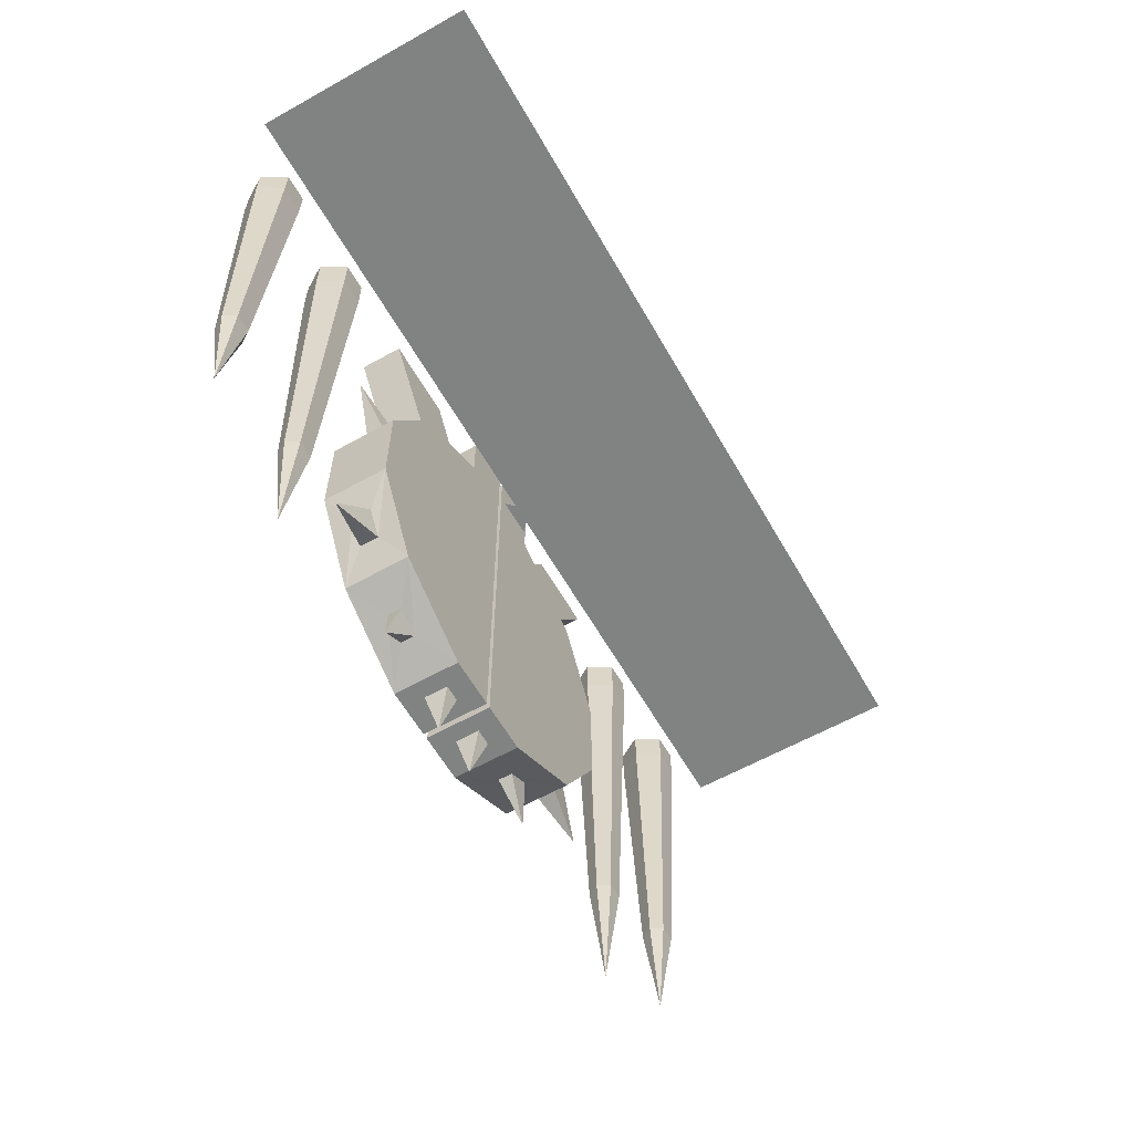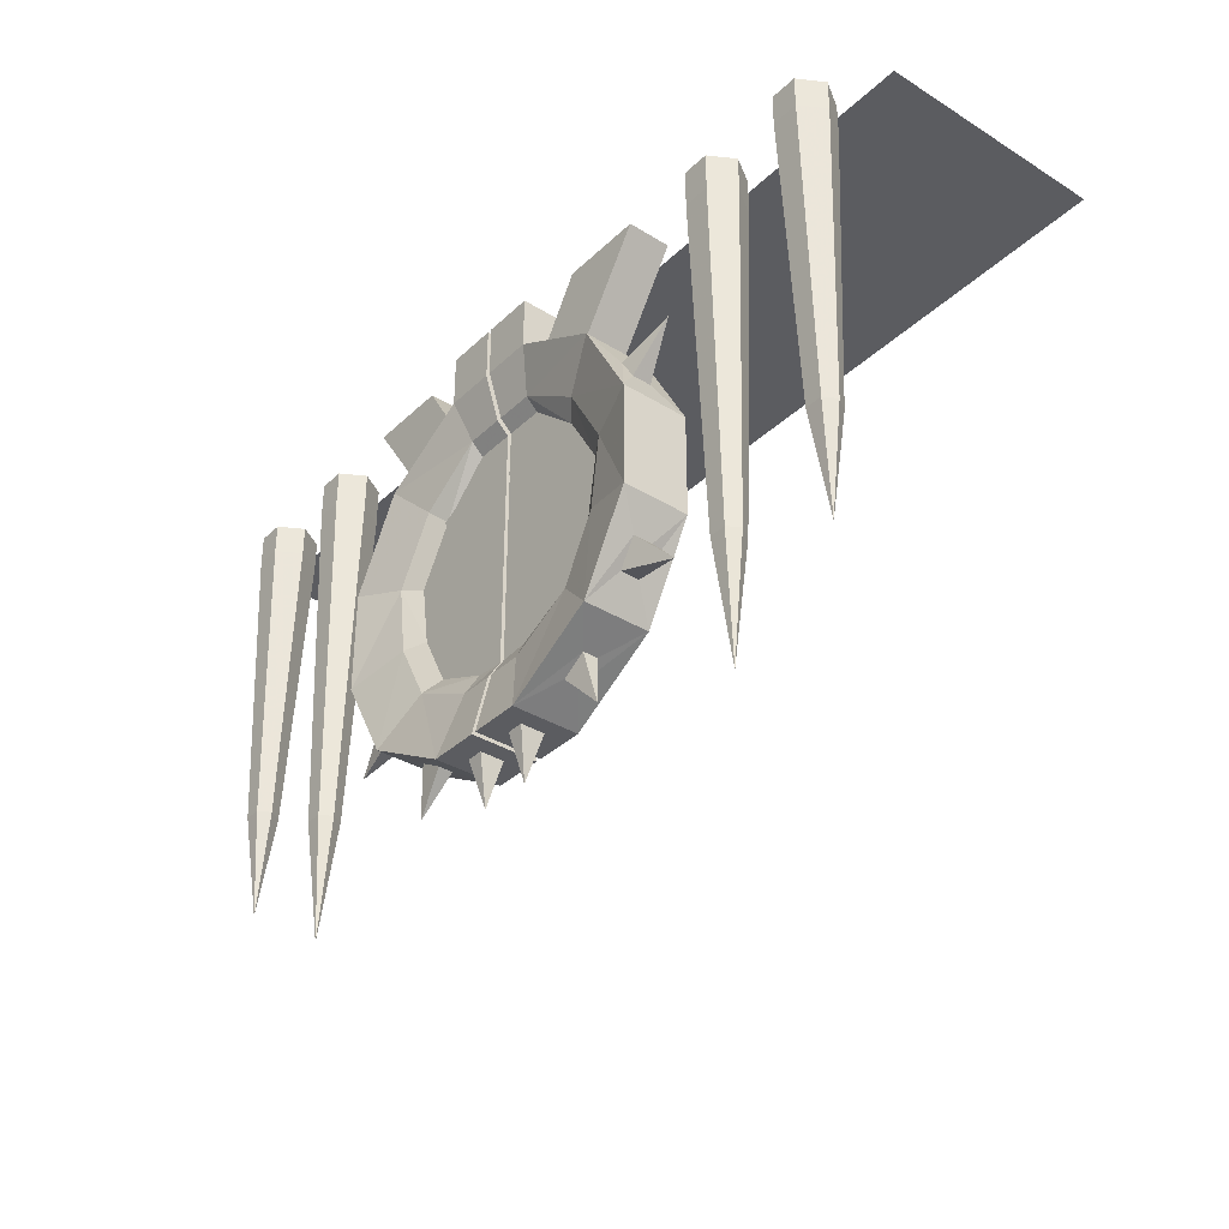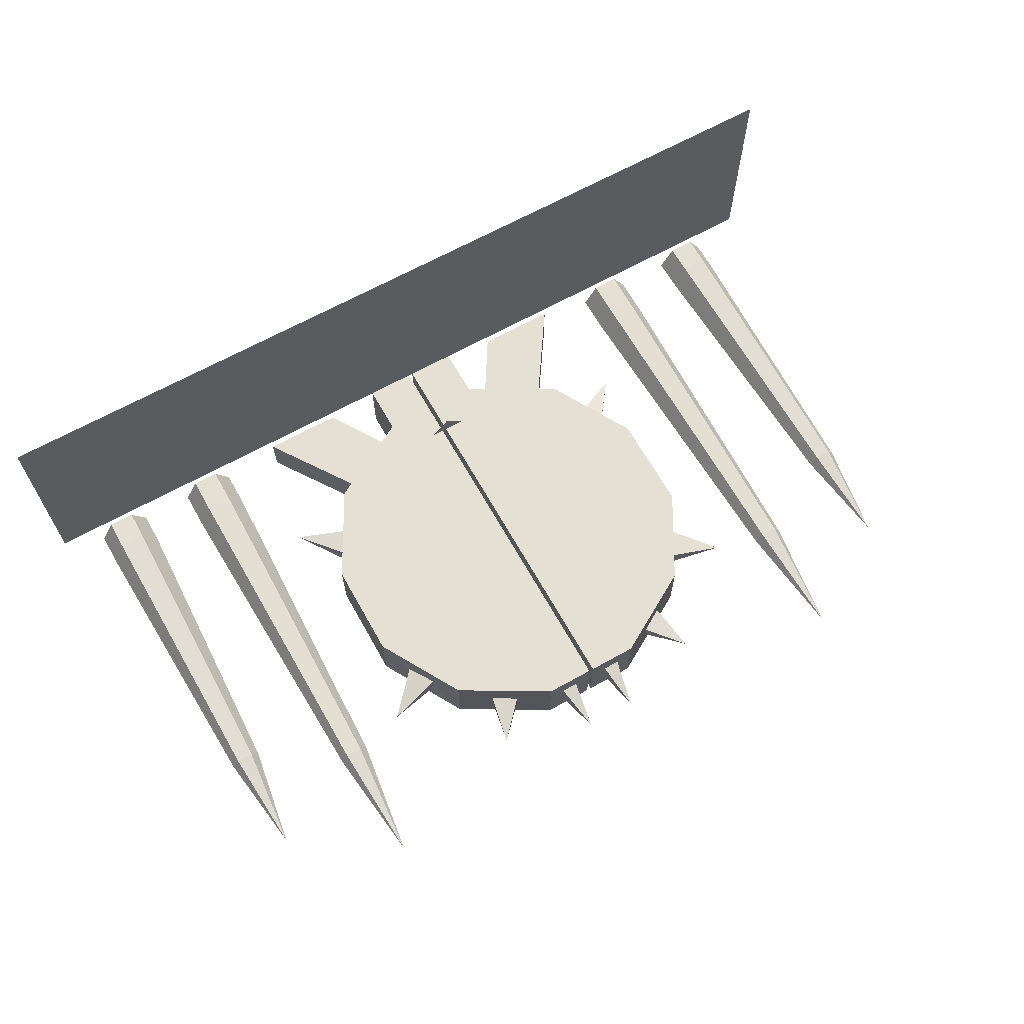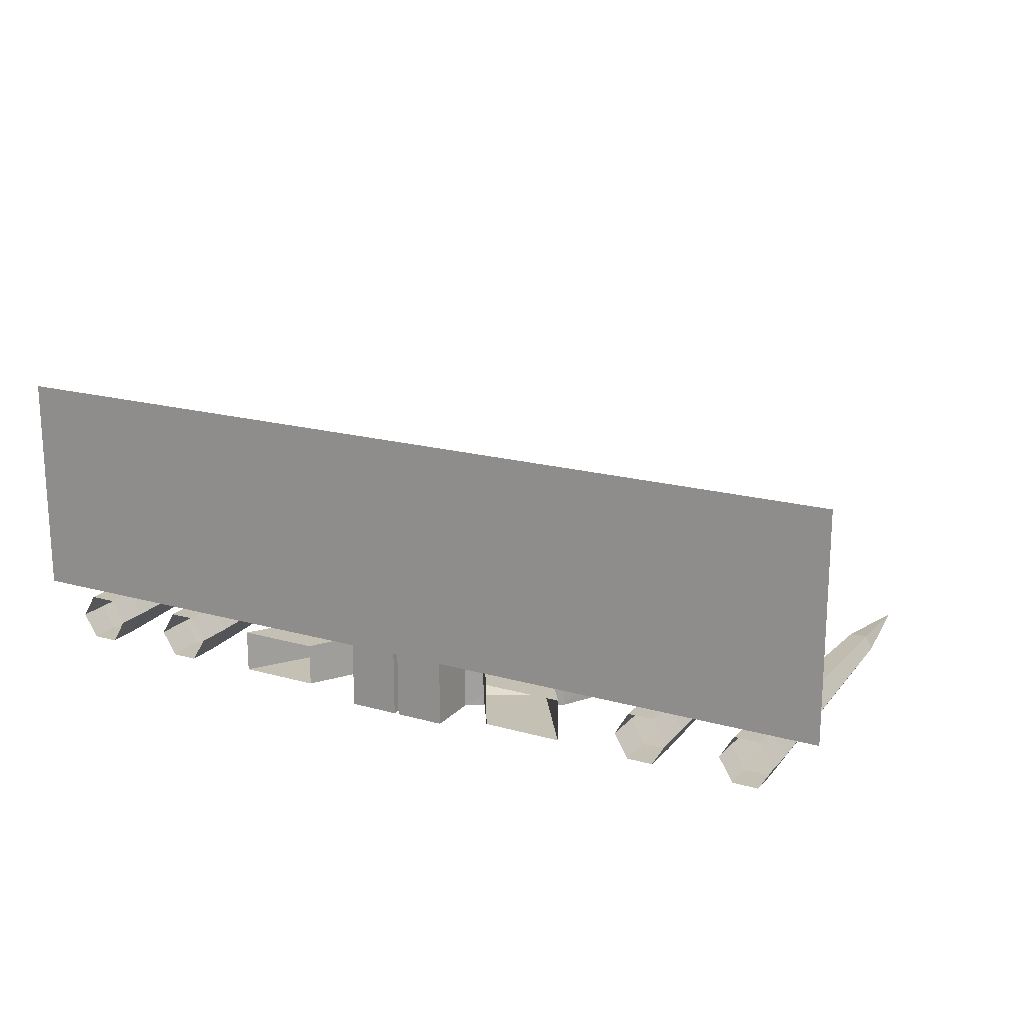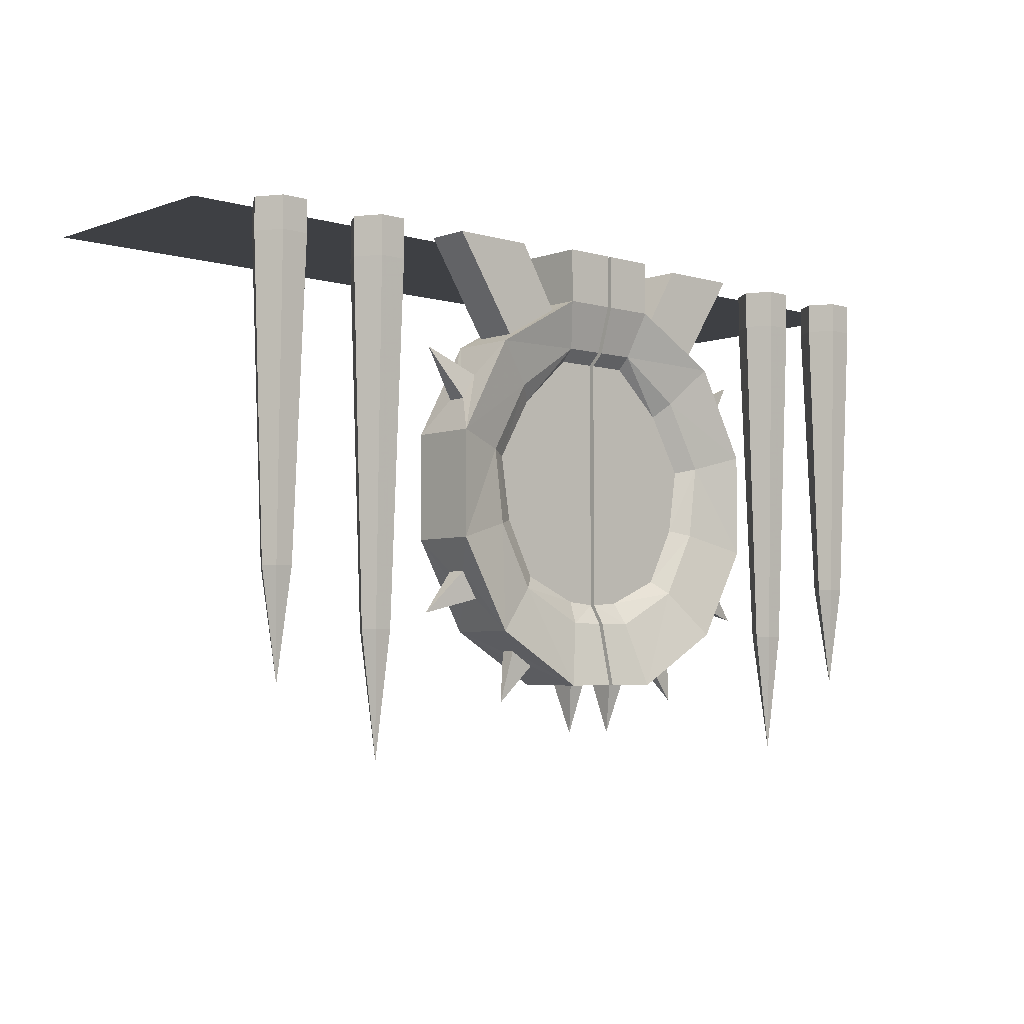
<metadata>
{"format":"obj","ext":"obj","renderer":"f3d","projection":"perspective","resolution":1024,"background":"white","views":[{"elev":-60.6,"azim":-60.3,"up":"+Y"},{"elev":-35.2,"azim":-129.2,"up":"+Y"},{"elev":65.7,"azim":-29.3,"up":"+Z"},{"elev":18.3,"azim":-151.6,"up":"+Z"},{"elev":-4.7,"azim":137.7,"up":"+Y"}]}
</metadata>
<code>
v 0.75 0 -0.0625
v 0.75 0 0.125
v 0 0 -0.0625
v 0 0 -0.25
v 0.75 0 -0.25
v 1.5 0 -0.0625
v 1.5 0 0.125
v 1.5 0 0.3125
v 0.75 0 0.3125
v 0 0 0.125
v -0.75 0 -0.0625
v -0.75 0 -0.25
v 0 0 0.3125
v -0.75 0 0.3125
v -0.75 0 0.125
v 0.75 0 0.5
v 0 0 0.5
v -0.75 0 0.5
v -1.5 0 0.3125
v -1.5 0 0.125
v -1.5 0 -0.0625
v 0.0625 -0.3125 -0.1875
v -0.0625 -0.3125 -0.1875
v 0 -0.3125 -0.125
v 0.1484 -0.5625 -0.3984
v 0.1016 -0.6016 -0.3984
v 0.03906 -0.5625 -0.3984
v 0.02344 -0.5234 -0.3984
v 0.07031 -0.5 -0.3984
v 0.2422 -0.5 -0.3984
v 0.2891 -0.5234 -0.3984
v 0.2578 -0.5625 -0.3984
v 0.1953 -0.6016 -0.3984
v 0.1953 -0.6484 -0.3984
v 0.1016 -0.6484 -0.3984
v 0.0625 -0.6484 -0.3984
v 0.2422 -0.6484 -0.3984
v 0.1719 -1.023 -0.3984
v 0.1328 -1.023 -0.3984
v -0.03906 -0.5625 -0.3984
v -0.1016 -0.6016 -0.3984
v -0.1484 -0.5625 -0.3984
v -0.02344 -0.5234 -0.3984
v -0.07031 -0.5 -0.3984
v -0.2422 -0.5 -0.3984
v -0.2891 -0.5234 -0.3984
v -0.2578 -0.5625 -0.3984
v -0.1953 -0.6016 -0.3984
v -0.1953 -0.6484 -0.3984
v -0.2422 -0.6484 -0.3984
v -0.1016 -0.6484 -0.3984
v -0.0625 -0.6484 -0.3984
v -0.1719 -1.023 -0.3984
v -0.1328 -1.023 -0.3984
v 0.007812 -0.7969 -0.25
v 0.4688 -1.258 -0.25
v 0.6328 -0.9688 -0.25
v 0.6328 -0.6328 -0.25
v 0.4688 -0.3359 -0.25
v 0.1719 -0.1719 -0.25
v 0.007812 -0.1719 -0.25
v 0.007812 -0.3594 -0.3828
v 0.007812 -0.7969 -0.3828
v 0.007812 -1.164 -0.3828
v 0.007812 -1.43 -0.25
v 0.1719 -1.43 -0.25
v 0.2812 -1.367 -0.3359
v 0.3594 -1.32 -0.3359
v 0.4688 -1.258 -0.4688
v 0.5234 -1.156 -0.3906
v 0.5234 -1.156 -0.3281
v 0.5781 -1.07 -0.3281
v 0.6328 -0.9688 -0.4688
v 0.6328 -0.6328 -0.4688
v 0.5781 -0.5234 -0.3906
v 0.5781 -0.5234 -0.3281
v 0.5312 -0.4453 -0.3281
v 0.4688 -0.3359 -0.4688
v 0.4141 -0.3047 -0.4297
v 0.4141 -0.3047 -0.2891
v 0.2266 -0.2031 -0.2891
v 0.1719 -0.1719 -0.4688
v 0.1719 0 -0.4688
v 0.1719 0 -0.25
v 0.007812 0 -0.25
v 0.007812 -0.1719 -0.4688
v 0.007812 -0.3203 -0.4219
v 0.1328 -0.3594 -0.3828
v 0.2969 -0.5078 -0.3828
v 0.4062 -0.6953 -0.3828
v 0.375 -0.8984 -0.3828
v 0.2812 -1.078 -0.3828
v 0.1016 -1.156 -0.3828
v 0.1172 -1.227 -0.4219
v 0.007812 -1.227 -0.4219
v 0.007812 -1.43 -0.4688
v 0.0625 -1.43 -0.3984
v 0.0625 -1.43 -0.3203
v 0.1172 -1.43 -0.3203
v 0.1719 -1.43 -0.4688
v 0.2812 -1.367 -0.3828
v 0.3906 -1.484 -0.3594
v 0.3594 -1.32 -0.3828
v 0.3281 -1.117 -0.4219
v 0.4375 -0.9141 -0.4219
v 0.5781 -1.07 -0.3906
v 0.7031 -1.203 -0.3594
v 0.4688 -0.6797 -0.4219
v 0.3438 -0.4609 -0.4219
v 0.5312 -0.4453 -0.3906
v 0.6953 -0.3672 -0.3594
v 0.1328 -0.3203 -0.4219
v 0.2266 -0.2031 -0.4297
v 0.3516 0 -0.4297
v 0.6172 0 -0.4297
v 0.6172 0 -0.2891
v 0.3516 0 -0.2891
v 0.1172 -1.43 -0.3984
v 0.08594 -1.586 -0.3594
v 0.9453 0 -0.2812
v 0.9453 -0.125 -0.2812
v 0.9922 -0.125 -0.3594
v 0.9922 0 -0.3594
v 0.9453 -0.125 -0.4375
v 0.9453 0 -0.4375
v 0.8594 -0.125 -0.4375
v 0.8594 0 -0.4375
v 0.8125 -0.125 -0.3594
v 0.8125 0 -0.3594
v 0.8594 -0.125 -0.2812
v 0.8594 0 -0.2812
v 0.007812 0 -0.4688
v 0.875 -1.258 -0.3203
v 0.9297 -1.258 -0.3203
v 0.9531 -1.258 -0.3594
v 0.9297 -1.258 -0.3984
v 0.875 -1.258 -0.3984
v 0.8516 -1.258 -0.3594
v 0.8984 -1.656 -0.3594
v 1.312 0 -0.2812
v 1.312 -0.1016 -0.2812
v 1.359 -0.1016 -0.3594
v 1.359 0 -0.3594
v 1.312 -0.1016 -0.4375
v 1.312 0 -0.4375
v 1.227 -0.1016 -0.4375
v 1.227 0 -0.4375
v 1.18 -0.1016 -0.3594
v 1.18 0 -0.3594
v 1.227 -0.1016 -0.2812
v 1.227 0 -0.2812
v 1.242 -1.078 -0.3203
v 1.297 -1.078 -0.3203
v 1.32 -1.078 -0.3594
v 1.297 -1.078 -0.3984
v 1.242 -1.078 -0.3984
v 1.219 -1.078 -0.3594
v 1.266 -1.422 -0.3594
v -0.6328 -0.9688 -0.25
v -0.4688 -1.258 -0.25
v -0.007812 -0.7969 -0.25
v -0.6328 -0.6328 -0.25
v -0.6328 -0.6328 -0.4688
v -0.6328 -0.9688 -0.4688
v -0.5781 -1.07 -0.3281
v -0.5234 -1.156 -0.3281
v -0.5234 -1.156 -0.3906
v -0.4688 -1.258 -0.4688
v -0.3594 -1.32 -0.3359
v -0.2812 -1.367 -0.3359
v -0.1719 -1.43 -0.25
v -0.007812 -1.43 -0.25
v -0.007812 -1.164 -0.3828
v -0.007812 -0.7969 -0.3828
v -0.007812 -0.3594 -0.3828
v -0.007812 -0.1719 -0.25
v -0.1719 -0.1719 -0.25
v -0.4688 -0.3359 -0.25
v -0.5781 -0.5234 -0.3281
v -0.5781 -0.5234 -0.3906
v -0.5312 -0.4453 -0.3906
v -0.4688 -0.3359 -0.4688
v -0.3438 -0.4609 -0.4219
v -0.4688 -0.6797 -0.4219
v -0.4375 -0.9141 -0.4219
v -0.5781 -1.07 -0.3906
v -0.7031 -1.203 -0.3594
v -0.3281 -1.117 -0.4219
v -0.1719 -1.43 -0.4688
v -0.3594 -1.32 -0.3828
v -0.3906 -1.484 -0.3594
v -0.2812 -1.367 -0.3828
v -0.1172 -1.43 -0.3203
v -0.0625 -1.43 -0.3203
v -0.0625 -1.43 -0.3984
v -0.007812 -1.43 -0.4688
v -0.007812 -1.227 -0.4219
v -0.1172 -1.227 -0.4219
v -0.1016 -1.156 -0.3828
v -0.2812 -1.078 -0.3828
v -0.375 -0.8984 -0.3828
v -0.4062 -0.6953 -0.3828
v -0.2969 -0.5078 -0.3828
v -0.1328 -0.3594 -0.3828
v -0.007812 -0.3203 -0.4219
v -0.007812 -0.1719 -0.4688
v -0.007812 0 -0.25
v -0.1719 0 -0.25
v -0.1719 0 -0.4688
v -0.1719 -0.1719 -0.4688
v -0.2266 -0.2031 -0.2891
v -0.4141 -0.3047 -0.2891
v -0.4141 -0.3047 -0.4297
v -0.5312 -0.4453 -0.3281
v -0.6953 -0.3672 -0.3594
v -0.1328 -0.3203 -0.4219
v -0.1172 -1.43 -0.3984
v -0.08594 -1.586 -0.3594
v -0.007812 0 -0.4688
v -0.2266 -0.2031 -0.4297
v -0.3516 0 -0.2891
v -0.6172 0 -0.2891
v -0.6172 0 -0.4297
v -0.3516 0 -0.4297
v -0.8672 0 -0.2812
v -0.8672 -0.125 -0.2812
v -0.8203 -0.125 -0.3594
v -0.8203 0 -0.3594
v -0.8672 -0.125 -0.4375
v -0.8672 0 -0.4375
v -0.9531 -0.125 -0.4375
v -0.9531 0 -0.4375
v -1 -0.125 -0.3594
v -1 0 -0.3594
v -0.9531 -0.125 -0.2812
v -0.9531 0 -0.2812
v -0.9375 -1.258 -0.3203
v -0.8828 -1.258 -0.3203
v -0.8594 -1.258 -0.3594
v -0.8828 -1.258 -0.3984
v -0.9375 -1.258 -0.3984
v -0.9609 -1.258 -0.3594
v -0.9141 -1.656 -0.3594
v -1.227 0 -0.2812
v -1.227 -0.1016 -0.2812
v -1.18 -0.1016 -0.3594
v -1.18 0 -0.3594
v -1.227 -0.1016 -0.4375
v -1.227 0 -0.4375
v -1.312 -0.1016 -0.4375
v -1.312 0 -0.4375
v -1.359 -0.1016 -0.3594
v -1.359 0 -0.3594
v -1.312 -0.1016 -0.2812
v -1.312 0 -0.2812
v -1.297 -1.078 -0.3203
v -1.242 -1.078 -0.3203
v -1.219 -1.078 -0.3594
v -1.242 -1.078 -0.3984
v -1.297 -1.078 -0.3984
v -1.32 -1.078 -0.3594
v -1.273 -1.422 -0.3594
v -1.5 0 -0.25
v 1.5 0 -0.25
v 1.5 0 0.5
v -1.5 0 0.5
f 1 2 3
f 1 3 4
f 1 4 5
f 1 5 6
f 1 6 7
f 1 7 2
f 2 7 8
f 2 8 9
f 2 9 10
f 2 10 3
f 3 10 11
f 3 11 12
f 3 12 4
f 13 14 15
f 13 15 10
f 13 10 9
f 13 9 16
f 13 16 17
f 13 17 14
f 14 17 18
f 14 18 19
f 14 19 20
f 14 20 15
f 15 20 21
f 15 21 11
f 15 11 10
f 263 12 11
f 263 11 21
f 264 6 5
f 265 9 8
f 9 265 16
f 266 19 18
f 22 23 24
f 25 26 27
f 25 27 28
f 25 28 29
f 25 29 30
f 25 30 31
f 25 31 32
f 25 32 33
f 40 41 42
f 40 42 43
f 43 42 44
f 44 42 45
f 45 42 46
f 46 42 47
f 47 42 48
f 25 33 34
f 25 34 35
f 25 35 26
f 26 35 36
f 33 37 34
f 35 34 38
f 35 38 39
f 48 42 49
f 48 49 50
f 51 42 41
f 51 41 52
f 53 49 51
f 53 51 54
f 51 49 42
f 55 56 57
f 55 57 58
f 55 58 59
f 55 59 60
f 55 60 61
f 55 65 66
f 55 66 56
f 57 73 74
f 57 74 58
f 60 82 83
f 60 83 84
f 60 84 61
f 61 84 85
f 67 101 102
f 67 102 68
f 68 102 103
f 69 100 104
f 69 104 105
f 69 105 73
f 70 106 107
f 70 107 71
f 71 107 72
f 72 107 106
f 105 108 73
f 73 108 74
f 74 108 109
f 74 109 78
f 75 110 111
f 75 111 76
f 76 111 77
f 77 111 110
f 109 112 78
f 78 112 82
f 79 113 114
f 79 114 115
f 79 115 80
f 80 115 116
f 80 116 81
f 81 116 117
f 81 117 113
f 95 100 96
f 97 118 119
f 97 119 98
f 98 119 99
f 99 119 118
f 94 104 100
f 94 100 95
f 86 82 112
f 86 112 87
f 120 121 122
f 120 122 123
f 123 122 124
f 123 124 125
f 125 124 126
f 125 126 127
f 127 126 128
f 127 128 129
f 129 128 130
f 129 130 131
f 131 130 121
f 131 121 120
f 86 132 82
f 82 132 83
f 83 132 85
f 83 85 84
f 121 130 133
f 121 133 134
f 121 134 122
f 122 134 135
f 122 135 124
f 124 135 136
f 124 136 126
f 126 136 137
f 126 137 128
f 128 137 138
f 128 138 130
f 130 138 133
f 133 138 139
f 133 139 134
f 134 139 135
f 135 139 136
f 136 139 137
f 137 139 138
f 117 114 113
f 101 103 102
f 140 141 142
f 140 142 143
f 143 142 144
f 143 144 145
f 145 144 146
f 145 146 147
f 147 146 148
f 147 148 149
f 149 148 150
f 149 150 151
f 151 150 141
f 151 141 140
f 141 150 152
f 141 152 153
f 141 153 142
f 142 153 154
f 142 154 144
f 144 154 155
f 144 155 146
f 146 155 156
f 146 156 148
f 148 156 157
f 148 157 150
f 150 157 152
f 152 157 158
f 152 158 153
f 153 158 154
f 154 158 155
f 155 158 156
f 156 158 157
f 159 160 161
f 159 161 162
f 159 162 163
f 159 163 164
f 160 171 161
f 161 171 172
f 161 176 177
f 161 177 178
f 161 178 162
f 163 182 183
f 163 183 184
f 163 184 164
f 164 184 185
f 164 185 168
f 165 186 187
f 165 187 166
f 166 187 167
f 167 187 186
f 168 185 188
f 168 188 189
f 169 190 191
f 169 191 170
f 170 191 192
f 176 207 208
f 176 208 177
f 177 208 209
f 177 209 210
f 179 214 215
f 179 215 180
f 180 215 181
f 181 215 214
f 182 216 183
f 188 198 189
f 189 198 197
f 189 197 196
f 193 217 218
f 193 218 194
f 194 218 195
f 195 218 217
f 216 210 206
f 216 206 205
f 207 219 209
f 207 209 208
f 219 206 210
f 219 210 209
f 182 210 216
f 211 220 221
f 211 221 222
f 211 222 212
f 212 222 223
f 212 223 213
f 213 223 224
f 213 224 220
f 220 224 221
f 190 192 191
f 225 226 227
f 225 227 228
f 228 227 229
f 228 229 230
f 230 229 231
f 230 231 232
f 232 231 233
f 232 233 234
f 234 233 235
f 234 235 236
f 236 235 226
f 236 226 225
f 226 235 237
f 226 237 238
f 226 238 227
f 227 238 239
f 227 239 229
f 229 239 240
f 229 240 231
f 231 240 241
f 231 241 233
f 233 241 242
f 233 242 235
f 235 242 237
f 237 242 243
f 237 243 238
f 238 243 239
f 239 243 240
f 240 243 241
f 241 243 242
f 244 245 246
f 244 246 247
f 247 246 248
f 247 248 249
f 249 248 250
f 249 250 251
f 251 250 252
f 251 252 253
f 253 252 254
f 253 254 255
f 255 254 245
f 255 245 244
f 245 254 256
f 245 256 257
f 245 257 246
f 246 257 258
f 246 258 248
f 248 258 259
f 248 259 250
f 250 259 260
f 250 260 252
f 252 260 261
f 252 261 254
f 254 261 256
f 256 261 262
f 256 262 257
f 257 262 258
f 258 262 259
f 259 262 260
f 260 262 261
f 55 61 62
f 55 62 63
f 55 63 64
f 55 64 65
f 61 85 86
f 61 86 87
f 61 87 62
f 62 88 63
f 63 88 89
f 63 89 90
f 63 90 91
f 63 91 92
f 63 92 93
f 63 93 64
f 64 95 65
f 65 95 96
f 85 132 86
f 161 172 173
f 161 173 174
f 161 174 175
f 161 175 176
f 172 196 197
f 172 197 173
f 173 199 174
f 174 199 200
f 174 200 201
f 174 201 202
f 174 202 203
f 174 203 204
f 174 204 175
f 175 205 176
f 176 205 206
f 176 206 207
f 206 219 207
f 56 66 67
f 56 67 68
f 56 68 69
f 56 69 70
f 56 70 71
f 56 71 57
f 57 71 72
f 57 72 73
f 65 96 97
f 65 97 98
f 65 98 66
f 66 98 99
f 66 99 100
f 66 100 101
f 66 101 67
f 68 103 69
f 69 103 100
f 69 73 106
f 69 106 70
f 72 106 73
f 96 100 118
f 96 118 97
f 99 118 100
f 103 101 100
f 159 164 165
f 159 165 166
f 159 166 160
f 160 166 167
f 160 167 168
f 160 168 169
f 160 169 170
f 160 170 171
f 164 168 186
f 164 186 165
f 167 186 168
f 168 189 190
f 168 190 169
f 170 192 171
f 171 192 189
f 171 189 193
f 171 193 194
f 171 194 172
f 172 194 195
f 172 195 196
f 189 196 217
f 189 217 193
f 195 217 196
f 189 192 190
f 58 74 75
f 58 75 76
f 58 76 59
f 59 76 77
f 59 77 78
f 59 78 79
f 59 79 80
f 59 80 60
f 60 80 81
f 60 81 82
f 74 78 110
f 74 110 75
f 77 110 78
f 78 82 113
f 78 113 79
f 81 113 82
f 162 178 179
f 162 179 180
f 162 180 163
f 163 180 181
f 163 181 182
f 177 210 211
f 177 211 212
f 177 212 178
f 178 212 213
f 178 213 182
f 178 182 214
f 178 214 179
f 181 214 182
f 210 182 220
f 210 220 211
f 213 220 182
f 62 87 88
f 64 93 94
f 64 94 95
f 87 112 88
f 88 112 89
f 89 112 109
f 89 109 90
f 90 109 108
f 90 108 91
f 91 108 105
f 91 105 92
f 92 105 104
f 92 104 93
f 93 104 94
f 173 197 198
f 173 198 199
f 175 204 205
f 183 216 203
f 183 203 202
f 183 202 184
f 184 202 201
f 184 201 185
f 185 201 200
f 185 200 188
f 188 200 199
f 188 199 198
f 216 205 204
f 216 204 203

</code>
